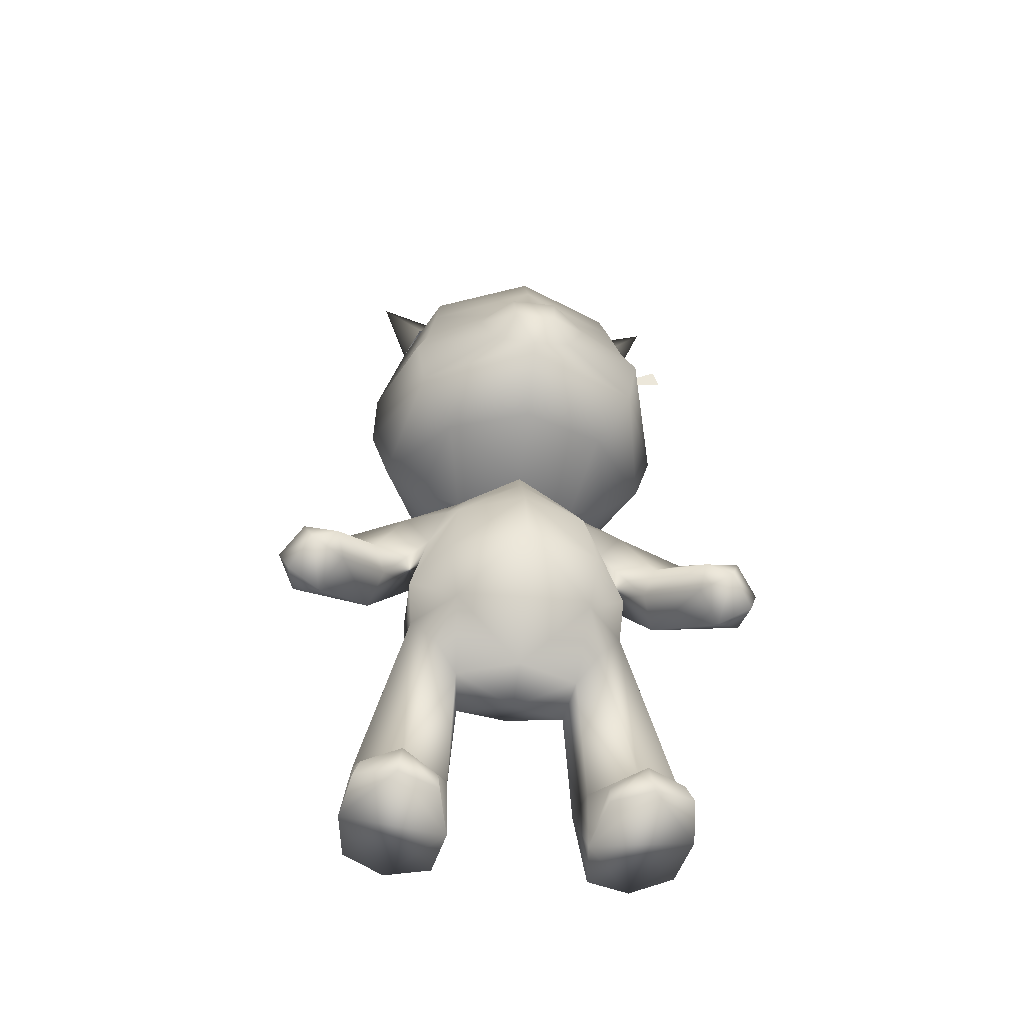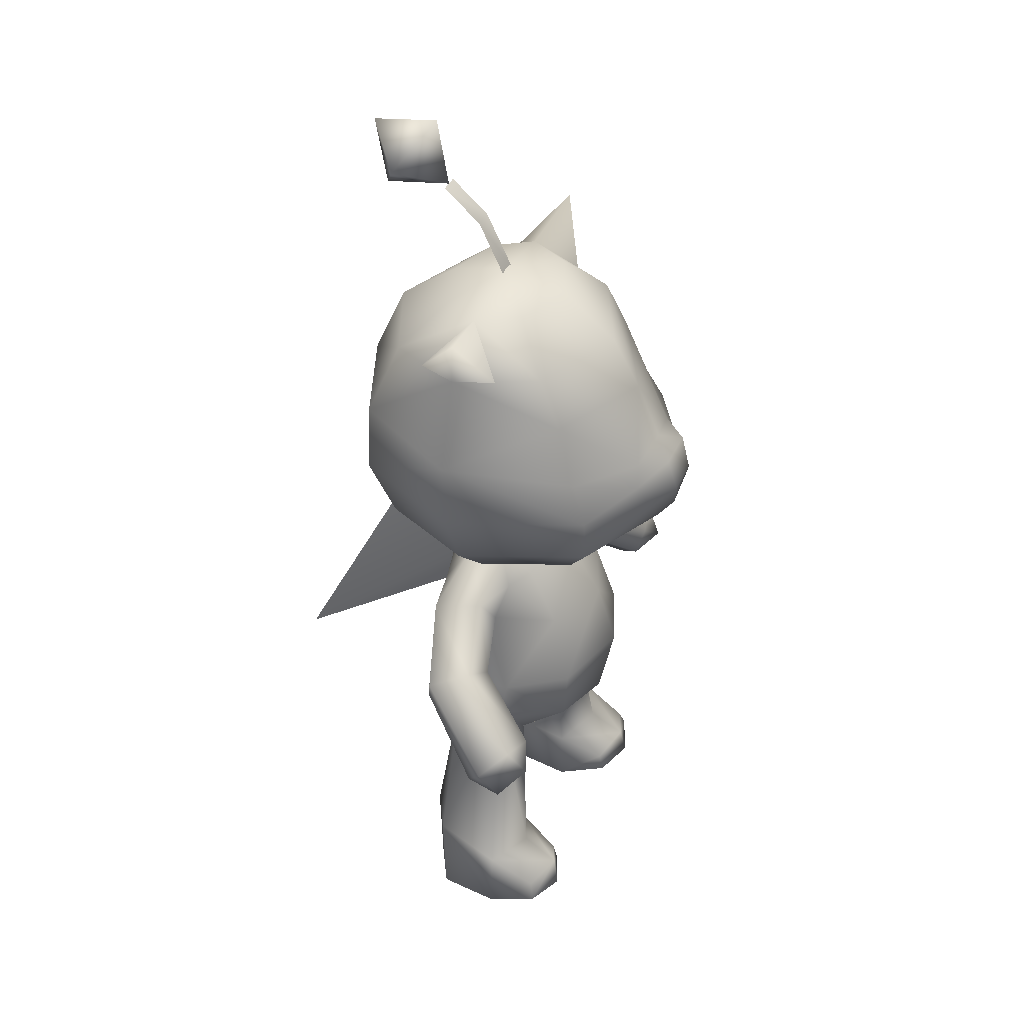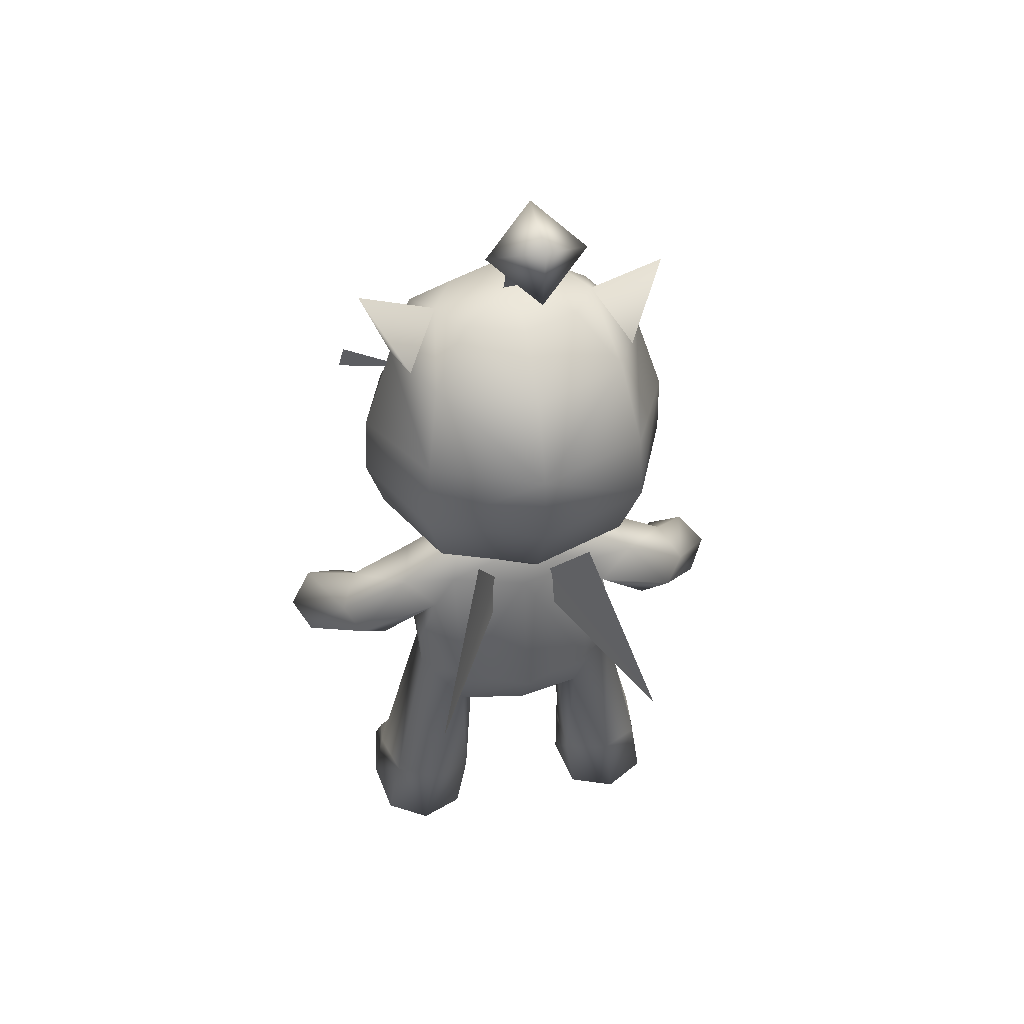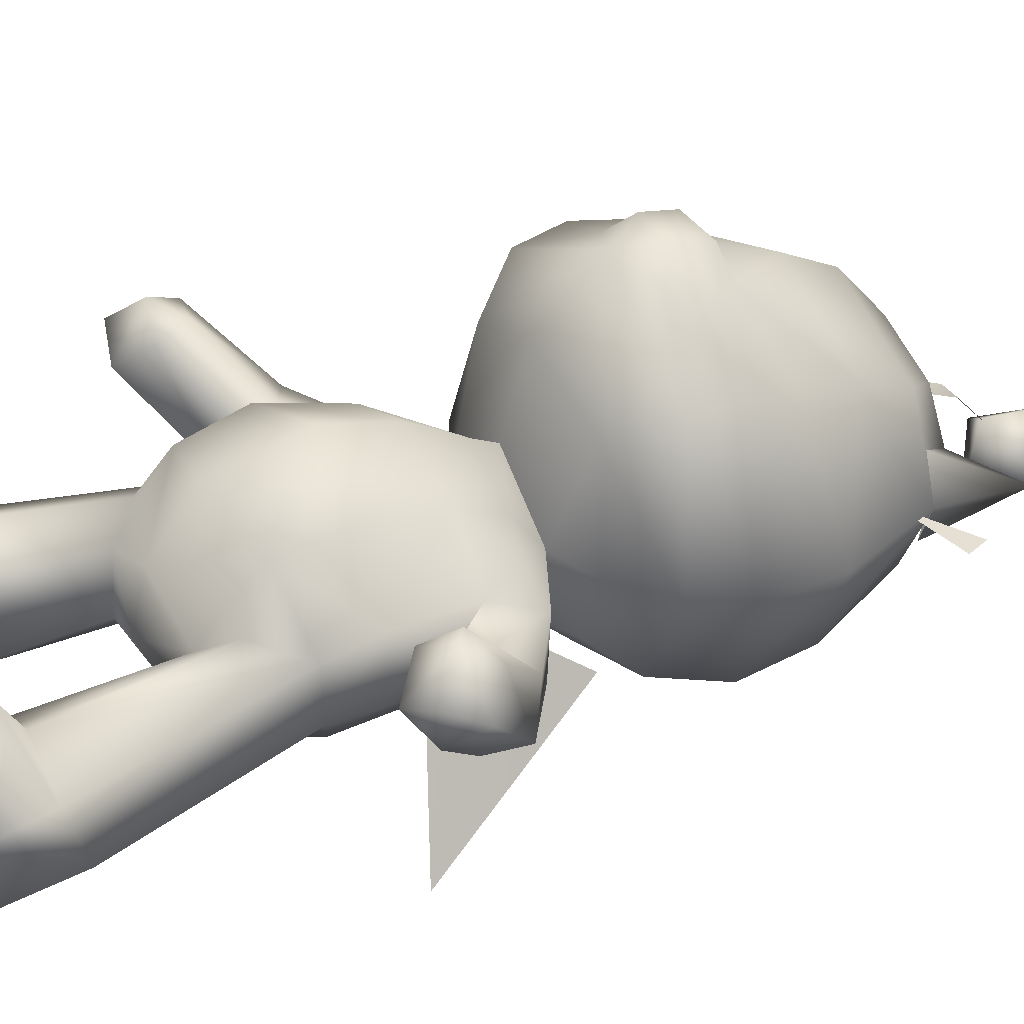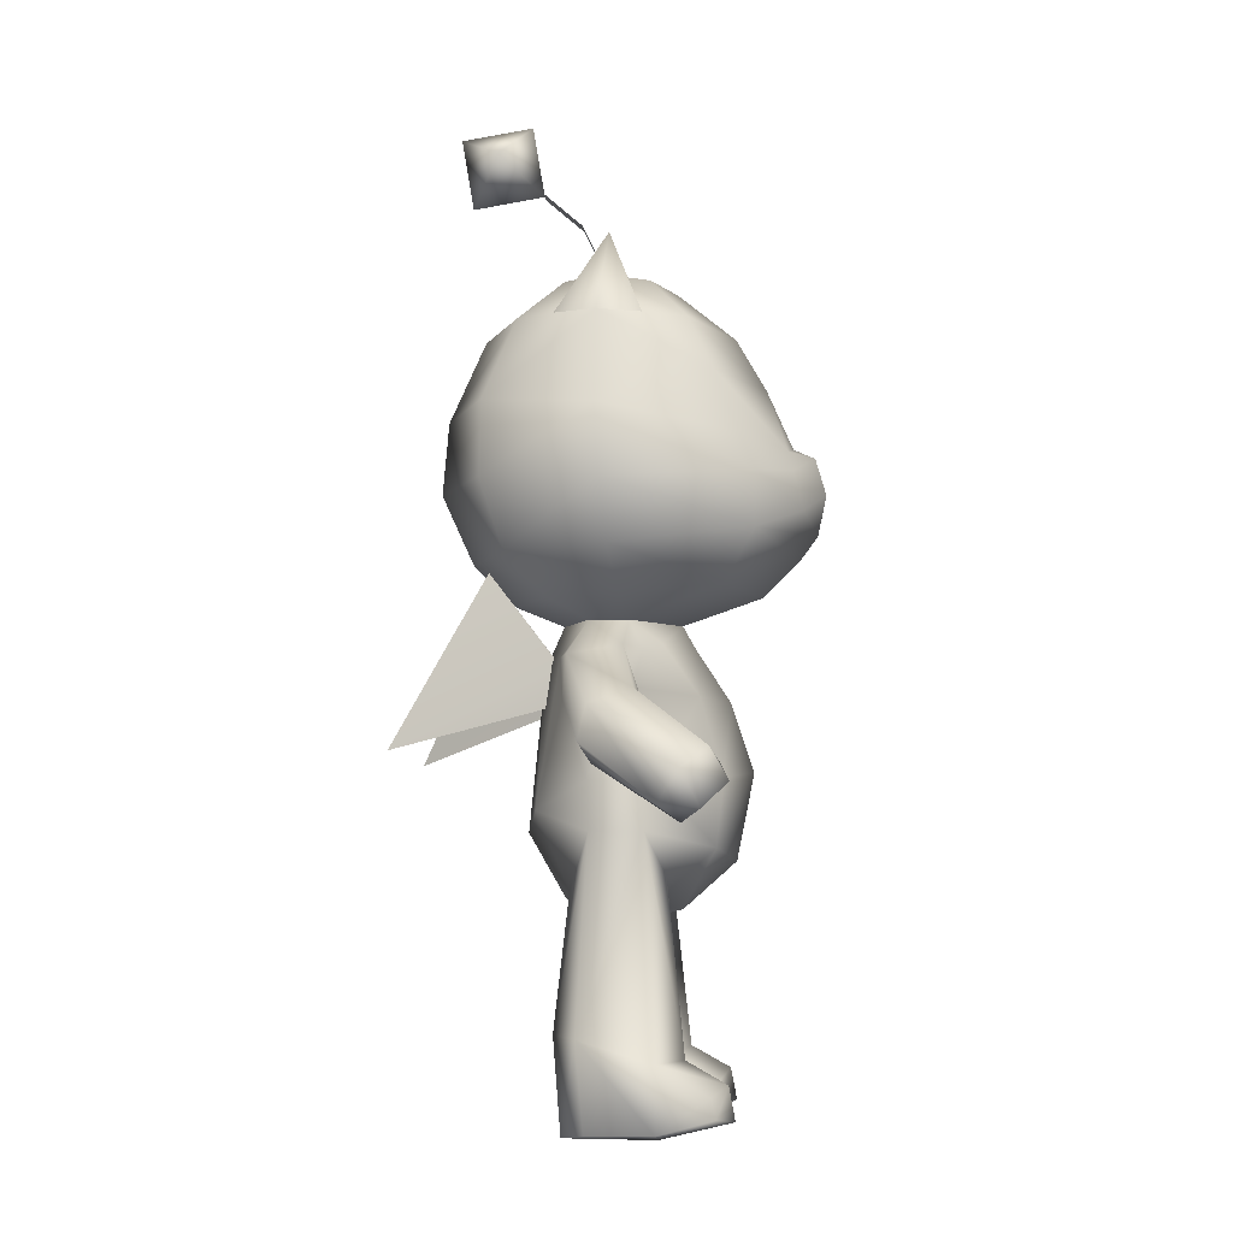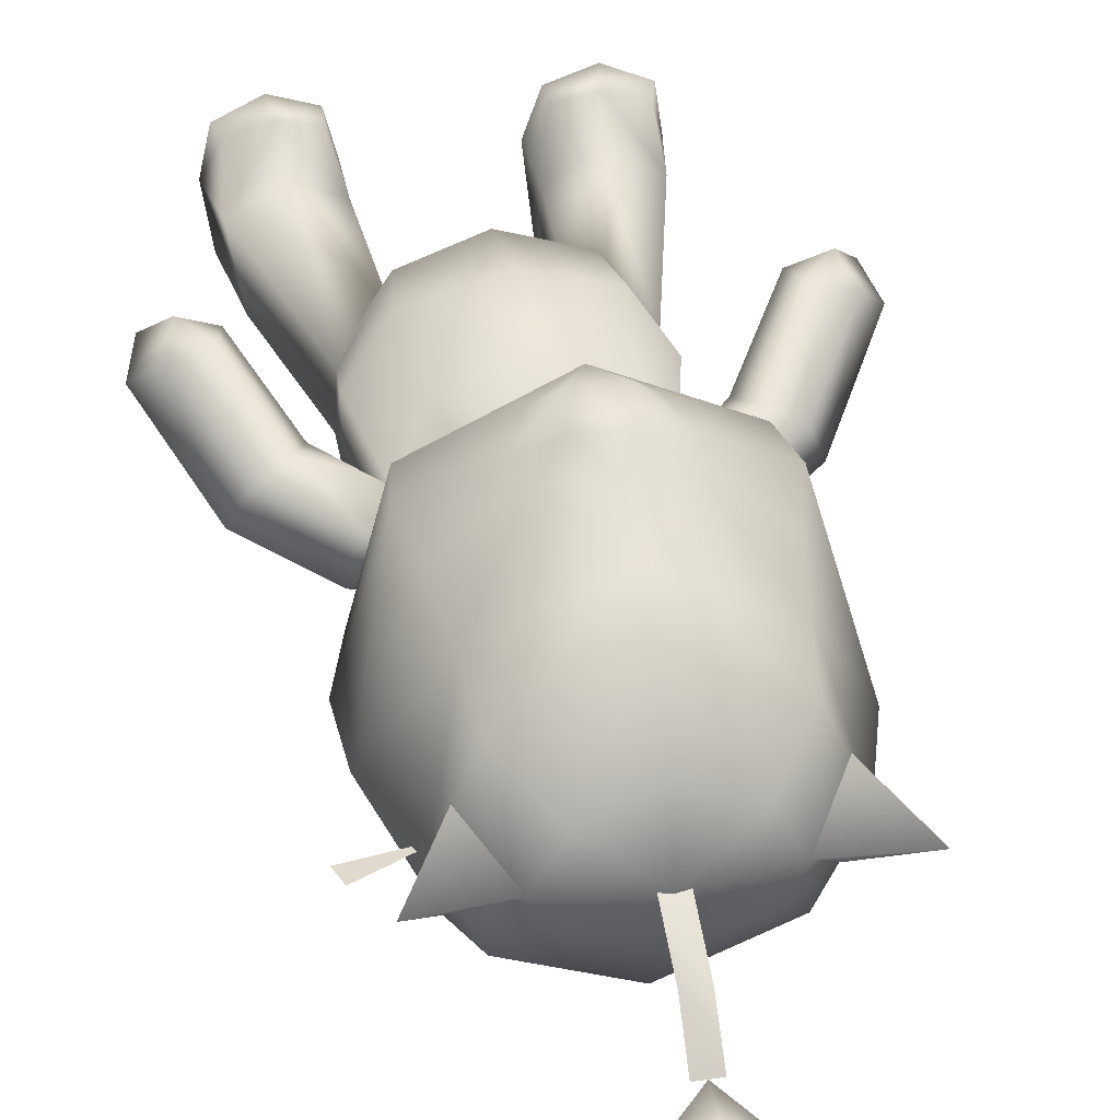
<metadata>
{"format":"obj","ext":"obj","renderer":"f3d","projection":"perspective","resolution":1024,"background":"white","views":[{"elev":-44.3,"azim":-7.5,"up":"+Y"},{"elev":39.3,"azim":-67.5,"up":"+Y"},{"elev":43.4,"azim":167.8,"up":"+Y"},{"elev":37.6,"azim":59.9,"up":"+Z"},{"elev":-7.0,"azim":-86.8,"up":"+Y"},{"elev":34.8,"azim":168.5,"up":"+Z"}]}
</metadata>
<code>
v  -462.4 3574 319.4
v  -393.4 3788 -57.65
v  -628.4 3574 -76.65
v  -462.4 3574 -436.6
v  -277.4 3788 -236.6
v  1.562 3574 -623.6
v  1.562 3788 -330.6
v  280.6 3788 -236.6
v  1.562 3860 -47.65
v  396.6 3788 -57.65
v  280.6 3788 146.4
v  465.6 3574 319.4
v  1.562 3574 530.4
v  1.562 3335 667.4
v  -492.4 3335 428.4
v  -771.4 3134 -76.65
v  -533.4 3200 -583.6
v  -552.4 2854 -592.6
v  1.562 3200 -791.6
v  1.562 2864 -820.6
v  555.6 2854 -592.6
v  475.6 2536 -491.6
v  786.6 2809 -57.65
v  699.6 2536 -27.65
v  556.6 2621 606.4
v  395.6 2399 474.4
v  1.562 2546 810.4
v  1.562 2379 640.4
v  -392.4 2399 474.4
v  1.562 2254 280.4
v  -302.4 2250 51.35
v  315.6 2250 -126.6
v  375.6 2074 -246.6
v  1.562 2254 -256.6
v  1.562 2065 -340.6
v  350.6 1410 -355.6
v  1.562 1325 -415.6
v  334.6 1063 -206.6
v  1.562 1032 -247.6
v  270.6 966.8 -116.6
v  1.562 919.8 12.35
v  302.6 997.8 140.4
v  1.562 981.8 275.4
v  333.6 1248 432.4
v  1.562 1197 518.4
v  1.562 1591 598.4
v  -330.4 1248 432.4
v  -372.4 1551 463.4
v  -550.4 1535 176.4
v  -323.4 1906 362.4
v  -454.4 1938 69.35
v  -372.4 2115 115.4
v  389.6 79.84 430.4
v  328.6 3.838 181.4
v  586.6 102.8 508.4
v  827.6 64.84 181.4
v  586.6 34.84 -223.6
v  787.6 59.84 -114.6
v  -312.4 2250 -126.6
v  -505.4 2344 13.35
v  -384.4 2344 -308.6
v  -696.4 2536 -27.65
v  -553.4 2621 606.4
v  1.562 2659 893.4
v  195.6 2749 827.4
v  597.6 2864 613.4
v  279.6 2915 779.4
v  542.6 3044 535.4
v  220.6 3012 758.4
v  495.6 3335 428.4
v  305.6 2250 51.35
v  508.6 2344 13.35
v  387.6 2344 -308.6
v  1.562 2536 -671.6
v  -472.4 2536 -491.6
v  -783.4 2809 -57.65
v  -594.4 2864 613.4
v  -539.4 3044 535.4
v  -276.4 2915 779.4
v  -217.4 3012 758.4
v  1.562 2344 -475.6
v  -192.4 2749 827.4
v  1139 1403 201.4
v  751.6 1589 -87.65
v  887.6 1674 -138.6
v  474.6 1883 -229.6
v  683.6 1667 90.35
v  457.6 1938 69.35
v  738.6 1809 142.4
v  577.6 2111 39.35
v  883.6 1898 95.35
v  627.6 2068 -202.6
v  966.6 1825 -93.65
v  -1135 1403 201.4
v  -963.4 1825 -93.65
v  -884.4 1674 -138.6
v  -624.4 2068 -202.6
v  -880.4 1898 95.35
v  -574.4 2111 39.35
v  -735.4 1809 142.4
v  -680.4 1667 90.35
v  -471.4 1883 -229.6
v  -748.4 1589 -87.65
v  -372.4 2074 -246.6
v  -347.4 1410 -355.6
v  -331.4 1063 -206.6
v  -267.4 966.8 -116.6
v  -299.4 997.8 140.4
v  548.6 1314 -112.6
v  533.6 457.8 -261.6
v  725.6 447.8 -154.6
v  534.6 1314 125.4
v  778.6 348.8 176.4
v  552.6 353.8 298.4
v  566.6 251.8 480.4
v  333.6 295.8 176.4
v  395.6 170.8 407.4
v  553.6 1529 -122.6
v  553.6 1535 176.4
v  326.6 1906 362.4
v  375.6 1551 463.4
v  1.562 1906 495.4
v  -325.4 3.838 181.4
v  -330.4 295.8 176.4
v  -392.4 170.8 407.4
v  -563.4 251.8 480.4
v  -549.4 353.8 298.4
v  -775.4 348.8 176.4
v  -531.4 1314 125.4
v  -722.4 447.8 -154.6
v  -545.4 1314 -112.6
v  -530.4 457.8 -261.6
v  774.6 3134 -76.65
v  536.6 3200 -583.6
v  465.6 3574 -436.6
v  -405.4 1124 217.4
v  -550.4 1529 -122.6
v  -311.4 394.8 -154.6
v  314.6 394.8 -154.6
v  408.6 1124 217.4
v  938.6 1594 448.4
v  1110 1641 411.4
v  1223 1540 295.4
v  1170 1384 380.4
v  -583.4 102.8 508.4
v  -779.4 126.8 430.4
v  -747.4 213.8 407.4
v  -824.4 64.84 181.4
v  -784.4 59.84 -114.6
v  -583.4 34.84 -223.6
v  -259.4 2147 197.4
v  1.562 2147 339.4
v  262.6 2147 197.4
v  375.6 2115 115.4
v  -935.4 1594 448.4
v  -900.4 1448 411.4
v  -1008 1332 295.4
v  -1166 1384 380.4
v  750.6 213.8 407.4
v  782.6 126.8 430.4
v  112.6 2997 882.4
v  101.6 2831 930.4
v  -109.4 2997 882.4
v  -98.44 2831 930.4
v  1.562 3061 787.4
v  1.562 3788 264.4
v  -277.4 3788 146.4
v  903.6 1448 411.4
v  1059 1499 495.4
v  1012 1332 295.4
v  -1106 1641 411.4
v  -1055 1499 495.4
v  -1219 1540 295.4
v  631.6 3574 -76.65
v  -366.4 8.838 -114.6
v  369.6 8.838 -114.6
v  -386.4 79.84 430.4
v  238.6 4405 -548.6
v  1.562 4543 -742.6
v  1.562 4599 -410.6
v  -235.4 4405 -548.6
v  1.562 4211 -685.6
v  1.562 4268 -354.6
v  -558.4 3574 -266.6
v  -759.4 3874 -10.65
v  -558.4 3574 120.4
v  762.6 3874 -10.65
v  561.6 3574 -266.6
v  561.6 3574 120.4
v  -47.44 3851 -48.65
v  -47.44 4111 -173.6
v  50.56 3851 -48.65
v  50.56 4111 -173.6
v  -48.44 4268 -354.6
v  51.56 4268 -354.6
v  155.6 1877 -300.6
v  140.6 2058 -261.6
v  575.6 1659 -973.6
v  296.6 2464 -571.6
v  -152.4 1877 -300.6
v  -572.4 1659 -973.6
v  -137.4 2058 -261.6
v  -293.4 2464 -571.6
v  861.6 3624 -75.65
v  566.6 3473 -80.65
v  890.6 3529 -78.65
g moogle
f 1 2 3
f 3 2 4
f 2 5 4
f 4 5 6
f 5 7 6
f 6 7 8
f 7 9 8
f 8 9 10
f 9 11 10
f 10 11 12
f 11 13 12
f 12 13 14
f 13 1 14
f 14 1 15
f 1 3 15
f 15 3 16
f 3 17 16
f 16 17 18
f 17 19 18
f 18 19 20
f 19 21 20
f 20 21 22
f 21 23 22
f 22 23 24
f 23 25 24
f 24 25 26
f 25 27 26
f 26 27 28
f 27 29 28
f 28 29 30
f 29 31 30
f 32 33 34
f 34 33 35
f 33 36 35
f 35 36 37
f 36 38 37
f 37 38 39
f 38 40 39
f 39 40 41
f 40 42 41
f 41 42 43
f 42 44 43
f 43 44 45
f 44 46 45
f 45 46 47
f 46 48 47
f 47 48 49
f 48 50 49
f 49 50 51
f 50 52 51
f 53 54 55
f 55 54 56
f 54 57 56
f 56 57 58
f 59 60 61
f 61 60 62
f 60 29 62
f 62 29 63
f 29 27 63
f 63 27 64
f 27 25 64
f 64 25 65
f 25 66 65
f 65 66 67
f 66 68 67
f 67 68 69
f 68 70 69
f 69 70 14
f 70 12 14
f 71 72 26
f 26 72 24
f 72 73 24
f 24 73 22
f 73 74 22
f 22 74 20
f 74 75 20
f 20 75 18
f 75 76 18
f 18 76 16
f 76 77 16
f 16 77 78
f 77 79 78
f 78 79 80
f 71 32 72
f 72 32 73
f 32 81 73
f 73 81 74
f 81 61 74
f 74 61 75
f 61 62 75
f 75 62 76
f 62 63 76
f 76 63 77
f 63 82 77
f 77 82 79
f 83 84 85
f 85 84 86
f 84 87 86
f 86 87 88
f 87 89 88
f 88 89 90
f 89 91 90
f 90 91 92
f 91 93 92
f 92 93 85
f 93 83 85
f 94 95 96
f 96 95 97
f 95 98 97
f 97 98 99
f 98 100 99
f 99 100 51
f 100 101 51
f 51 101 102
f 101 103 102
f 102 103 96
f 103 94 96
f 34 35 104
f 104 35 105
f 35 37 105
f 105 37 106
f 37 39 106
f 106 39 107
f 39 41 107
f 107 41 108
f 41 43 108
f 108 43 47
f 43 45 47
f 38 109 110
f 110 109 111
f 109 112 111
f 111 112 113
f 112 114 113
f 113 114 115
f 114 116 115
f 115 116 117
f 116 54 117
f 117 54 53
f 33 86 36
f 36 86 118
f 86 88 118
f 118 88 119
f 88 120 119
f 119 120 121
f 120 122 121
f 121 122 46
f 122 48 46
f 123 124 125
f 125 124 126
f 124 127 126
f 126 127 128
f 127 129 128
f 128 129 130
f 129 131 130
f 130 131 132
f 131 106 132
f 25 23 66
f 66 23 133
f 23 21 133
f 133 21 134
f 21 19 134
f 134 19 135
f 19 6 135
f 135 6 8
f 108 47 136
f 136 47 129
f 47 49 129
f 129 49 131
f 49 137 131
f 131 137 105
f 137 102 105
f 105 102 104
f 129 127 136
f 136 127 108
f 127 124 108
f 108 124 107
f 124 138 107
f 107 138 106
f 138 132 106
f 110 139 38
f 38 139 40
f 139 116 40
f 40 116 42
f 116 114 42
f 42 114 140
f 114 112 140
f 87 141 89
f 89 141 91
f 141 142 91
f 91 142 93
f 142 143 93
f 93 143 83
f 143 144 83
f 145 126 146
f 146 126 147
f 126 128 147
f 147 128 148
f 128 130 148
f 148 130 149
f 130 150 149
f 70 68 133
f 133 68 66
f 52 151 31
f 31 151 30
f 151 152 30
f 30 152 153
f 152 120 153
f 153 120 154
f 120 88 154
f 98 155 100
f 100 155 101
f 155 156 101
f 101 156 103
f 156 157 103
f 103 157 94
f 157 158 94
f 57 111 58
f 58 111 56
f 111 113 56
f 56 113 159
f 113 115 159
f 159 115 160
f 115 55 160
f 69 161 67
f 67 161 162
f 161 163 162
f 162 163 164
f 163 79 164
f 164 79 82
f 69 14 165
f 165 14 80
f 14 15 80
f 80 15 78
f 15 16 78
f 140 112 44
f 44 112 119
f 112 109 119
f 119 109 118
f 109 36 118
f 11 166 13
f 13 166 167
f 166 9 167
f 167 9 2
f 9 5 2
f 55 115 53
f 53 115 117
f 87 168 141
f 141 168 169
f 168 170 169
f 169 170 144
f 170 83 144
f 98 171 155
f 155 171 172
f 171 173 172
f 172 173 158
f 173 94 158
f 8 10 135
f 135 10 174
f 10 12 174
f 174 12 70
f 120 152 122
f 122 152 50
f 152 151 50
f 50 151 52
f 146 148 145
f 145 148 123
f 148 150 123
f 123 150 175
f 79 163 80
f 80 163 165
f 163 161 165
f 165 161 69
f 82 64 164
f 164 64 162
f 64 65 162
f 162 65 67
f 141 169 142
f 142 169 143
f 169 144 143
f 32 92 33
f 33 92 86
f 92 85 86
f 87 84 168
f 168 84 170
f 84 83 170
f 116 139 54
f 54 139 176
f 139 57 176
f 145 177 126
f 126 177 125
f 177 123 125
f 132 138 150
f 150 138 175
f 138 123 175
f 3 4 17
f 17 4 19
f 4 6 19
f 97 99 59
f 59 99 31
f 99 52 31
f 96 97 102
f 102 97 104
f 97 59 104
f 155 172 156
f 156 172 157
f 172 158 157
f 98 95 171
f 171 95 173
f 95 94 173
f 32 34 81
f 81 34 59
f 71 26 30
f 30 26 28
f 154 71 153
f 153 71 30
f 71 154 90
f 90 154 88
f 119 121 44
f 44 121 46
f 102 137 51
f 51 137 49
f 59 31 60
f 60 31 29
f 13 167 1
f 1 167 2
f 70 133 174
f 174 133 134
f 140 44 42
f 109 38 36
f 111 57 110
f 150 130 132
f 55 56 160
f 174 134 135
f 11 9 166
f 90 32 71
f 32 90 92
f 34 104 59
f 106 131 105
f 145 123 177
f 147 148 146
f 81 59 61
f 5 9 7
f 48 122 50
f 99 51 52
f 56 159 160
f 57 139 110
f 57 54 176
f 150 148 149
f 123 138 124
f 63 64 82
f 178 179 180
f 180 179 181
f 179 182 181
f 181 182 183
f 182 178 183
f 183 178 180
f 184 185 2
f 2 185 186
f 185 3 186
f 10 187 188
f 188 187 174
f 187 189 174
f 3 185 184
f 182 179 178
f 180 181 183
f 189 187 10
f 190 191 192
f 192 191 193
f 191 194 193
f 193 194 195
f 194 191 193
f 193 191 192
f 191 190 192
f 196 197 198
f 198 197 199
f 200 201 202
f 202 201 203
f 204 205 206
f 194 193 195
f 206 205 204
f 196 198 197
f 197 198 199
f 200 202 201
f 201 202 203

</code>
